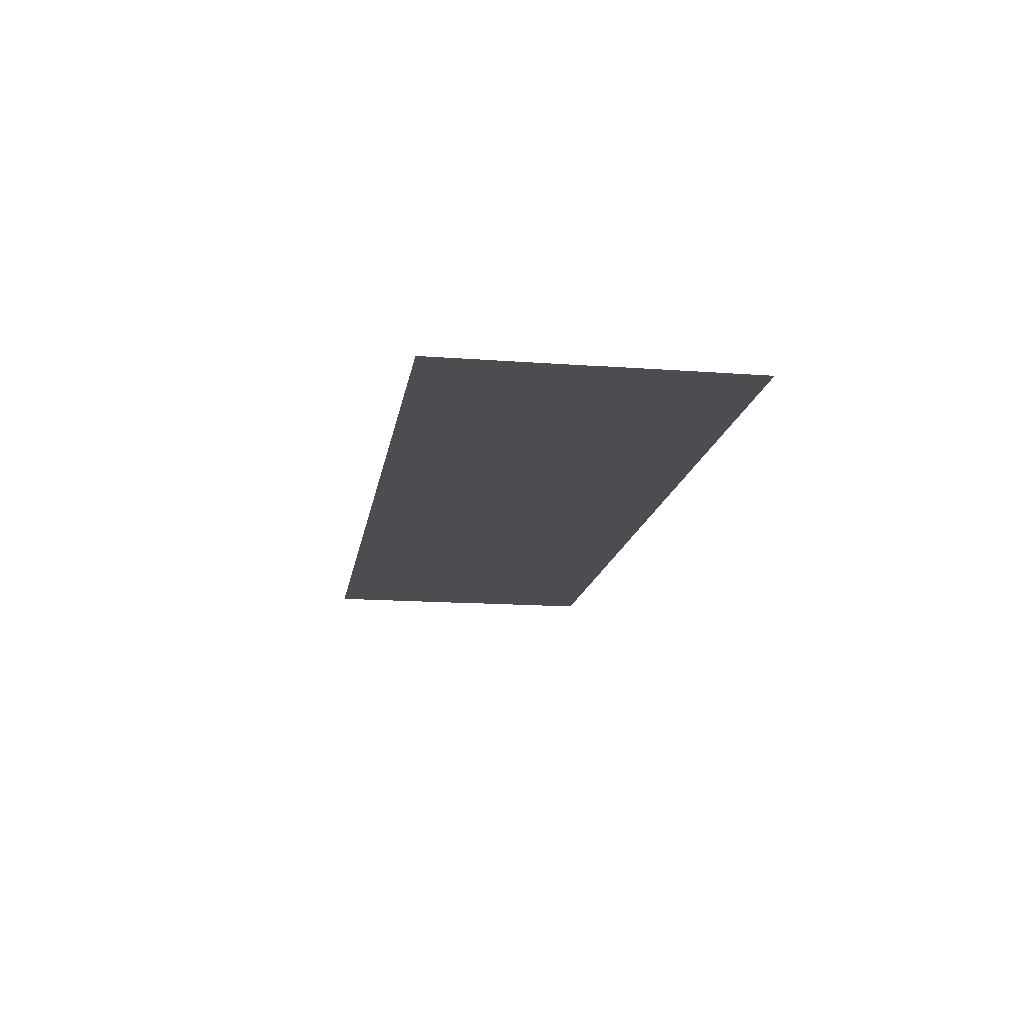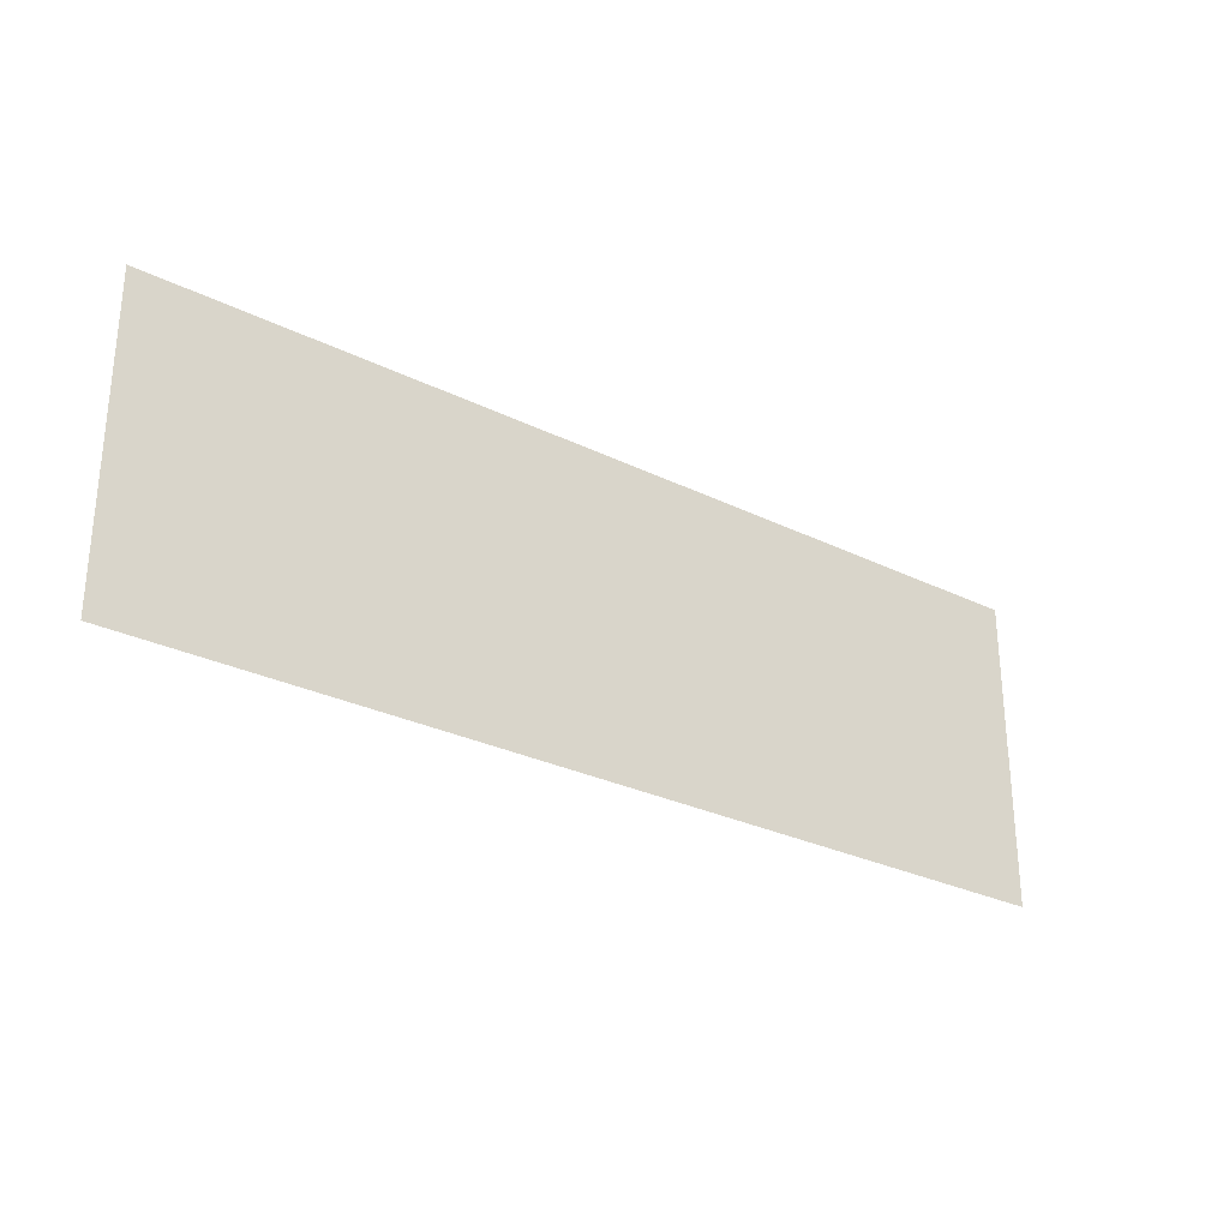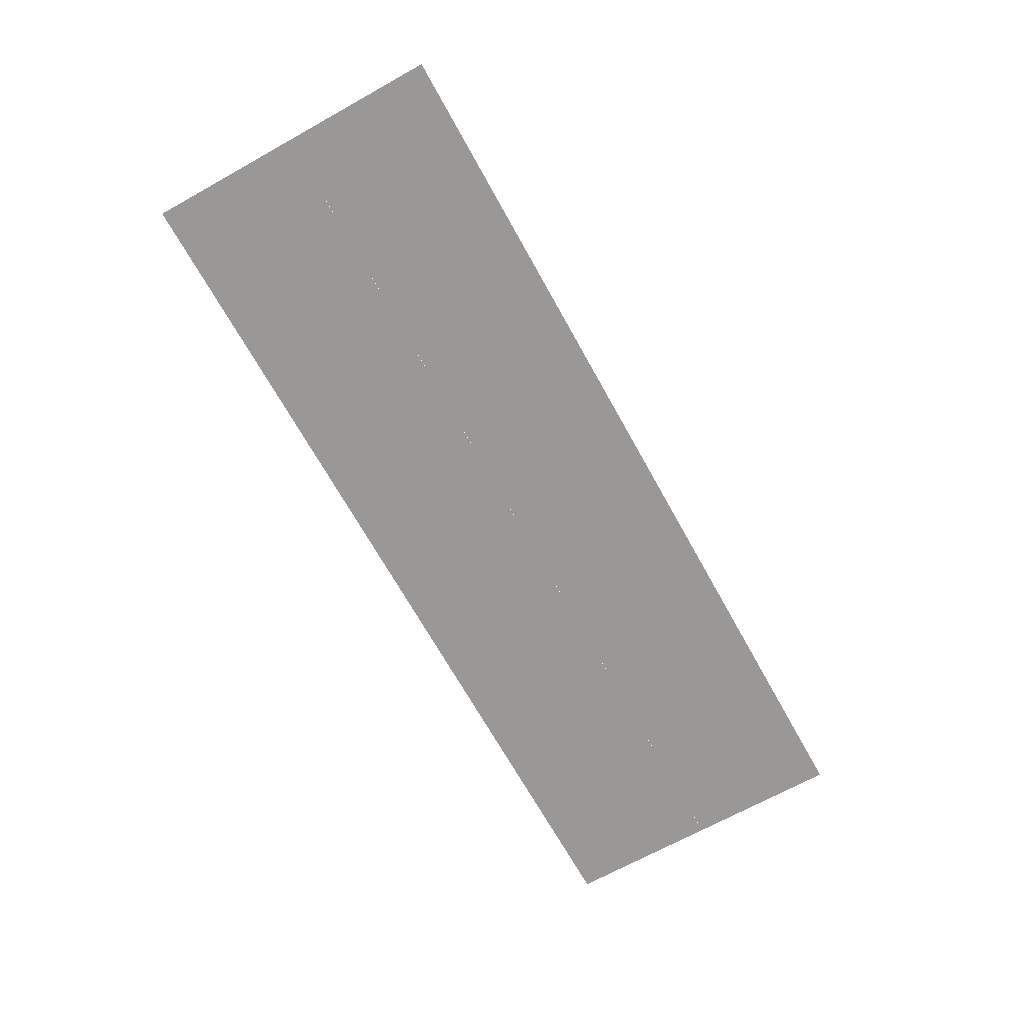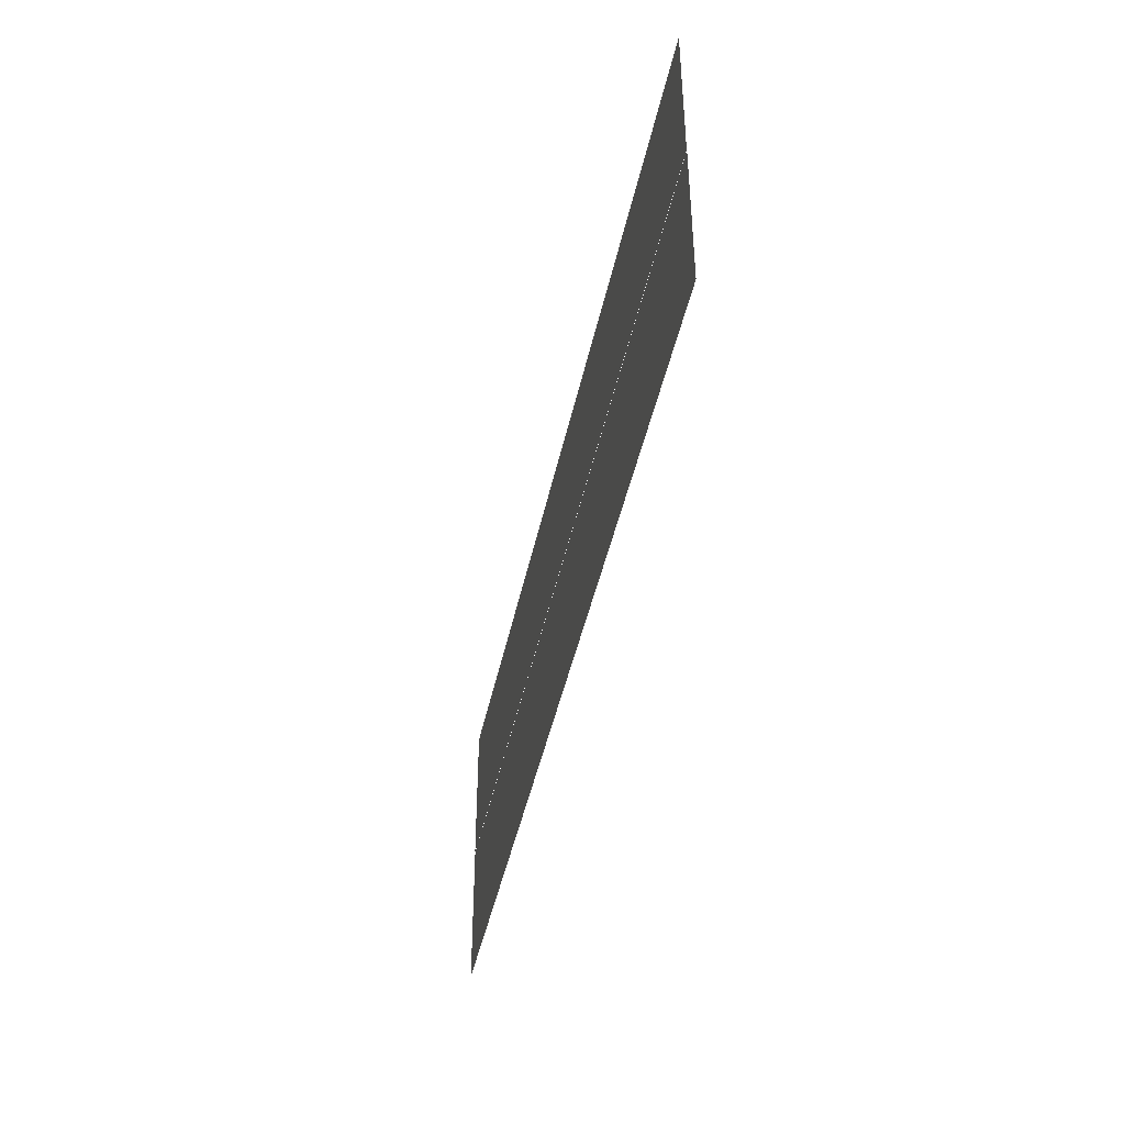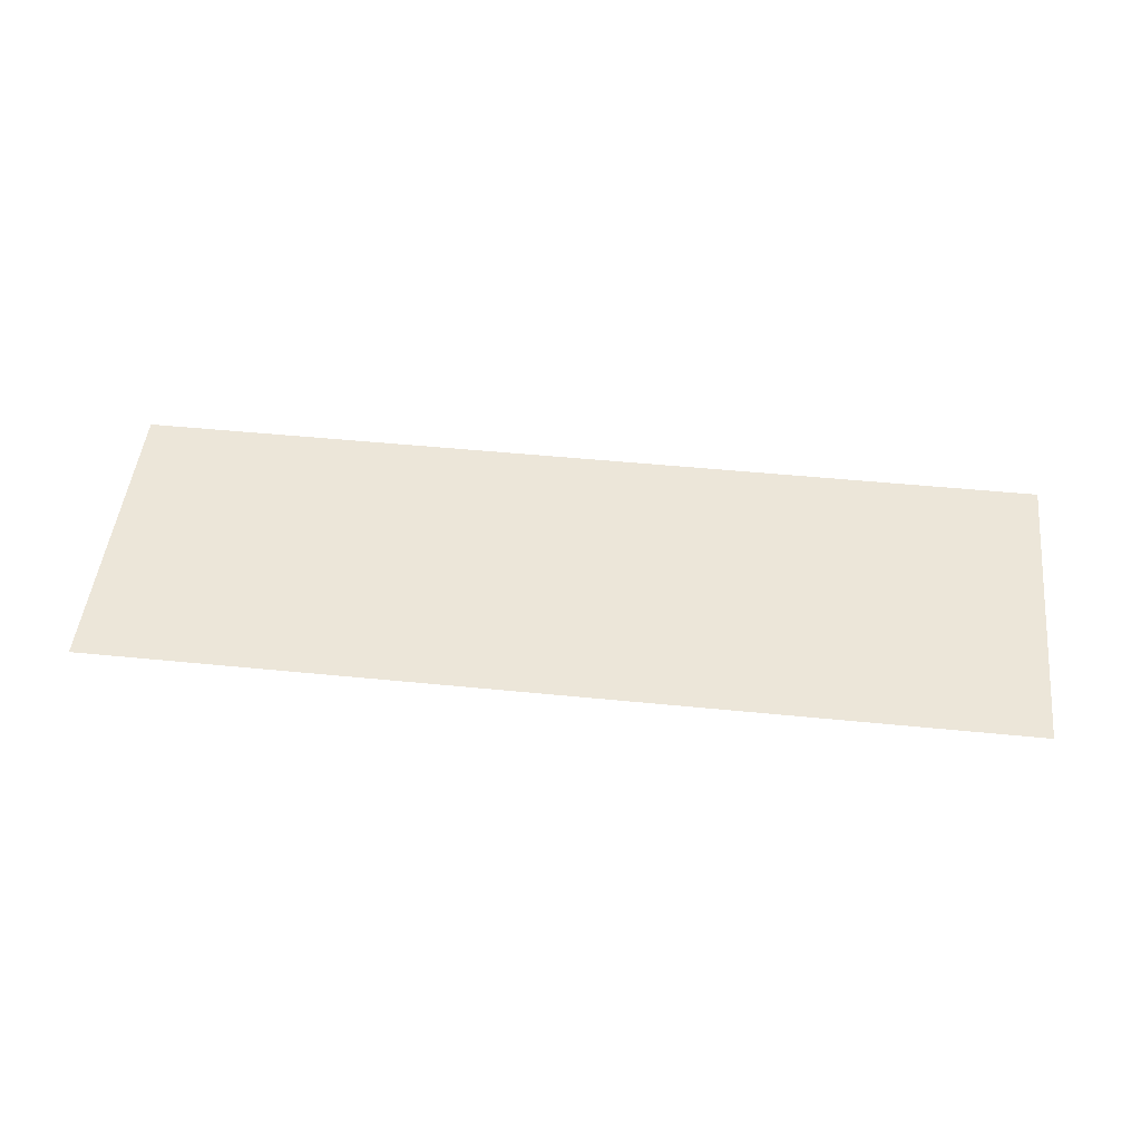
<metadata>
{"format":"obj","ext":"obj","renderer":"f3d","projection":"perspective","resolution":1024,"background":"white","views":[{"elev":-15.6,"azim":81.0,"up":"+Z"},{"elev":-28.5,"azim":143.5,"up":"+Y"},{"elev":-68.7,"azim":119.1,"up":"+Z"},{"elev":-43.4,"azim":78.3,"up":"+Y"},{"elev":49.1,"azim":-173.7,"up":"+Z"}]}
</metadata>
<code>
v -560 -528 -0.66
v -576 -528 -0.66
v -576 -512 -0.66
v -560 -512 -0.66
v -544 -528 -0.66
v -560 -528 -0.66
v -560 -512 -0.66
v -544 -512 -0.66
v -528 -528 -0.66
v -544 -528 -0.66
v -544 -512 -0.66
v -528 -512 -0.66
v -512 -528 -0.66
v -528 -528 -0.66
v -528 -512 -0.66
v -512 -512 -0.66
v -496 -528 -0.66
v -512 -528 -0.66
v -512 -512 -0.66
v -496 -512 -0.66
v -480 -528 -0.66
v -496 -528 -0.66
v -496 -512 -0.66
v -480 -512 -0.66
v -560 -512 -0.64
v -576 -512 -0.64
v -576 -496 -0.64
v -560 -496 -0.64
v -544 -512 -0.64
v -560 -512 -0.64
v -560 -496 -0.64
v -544 -496 -0.64
v -528 -512 -0.64
v -544 -512 -0.64
v -544 -496 -0.64
v -528 -496 -0.64
v -512 -512 -0.64
v -528 -512 -0.64
v -528 -496 -0.64
v -512 -496 -0.64
v -496 -512 -0.64
v -512 -512 -0.64
v -512 -496 -0.64
v -496 -496 -0.64
v -480 -512 -0.64
v -496 -512 -0.64
v -496 -496 -0.64
v -480 -496 -0.64
g Level1_mesh_0014
f 1 2 3 4
f 5 6 7 8
f 9 10 11 12
f 13 14 15 16
f 17 18 19 20
f 21 22 23 24
f 25 26 27 28
f 29 30 31 32
f 33 34 35 36
f 37 38 39 40
f 41 42 43 44
f 45 46 47 48

</code>
